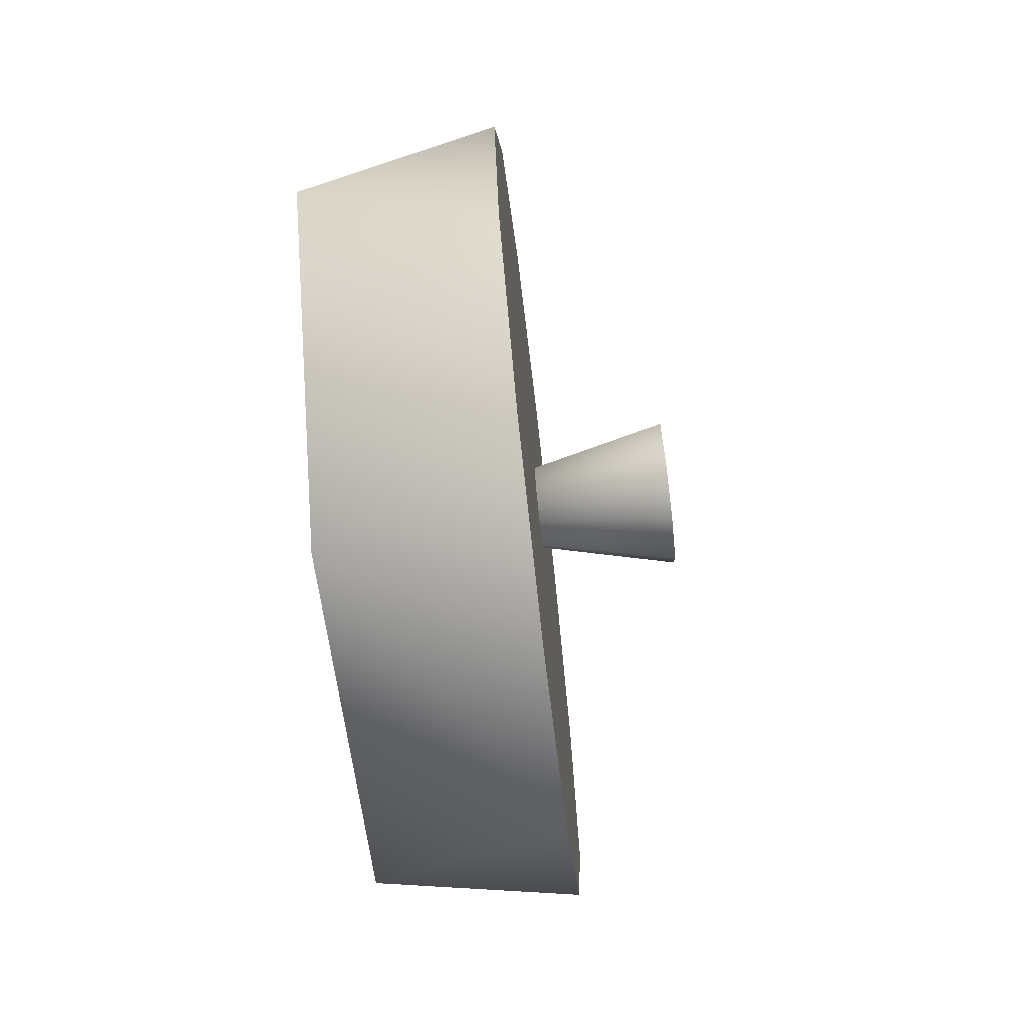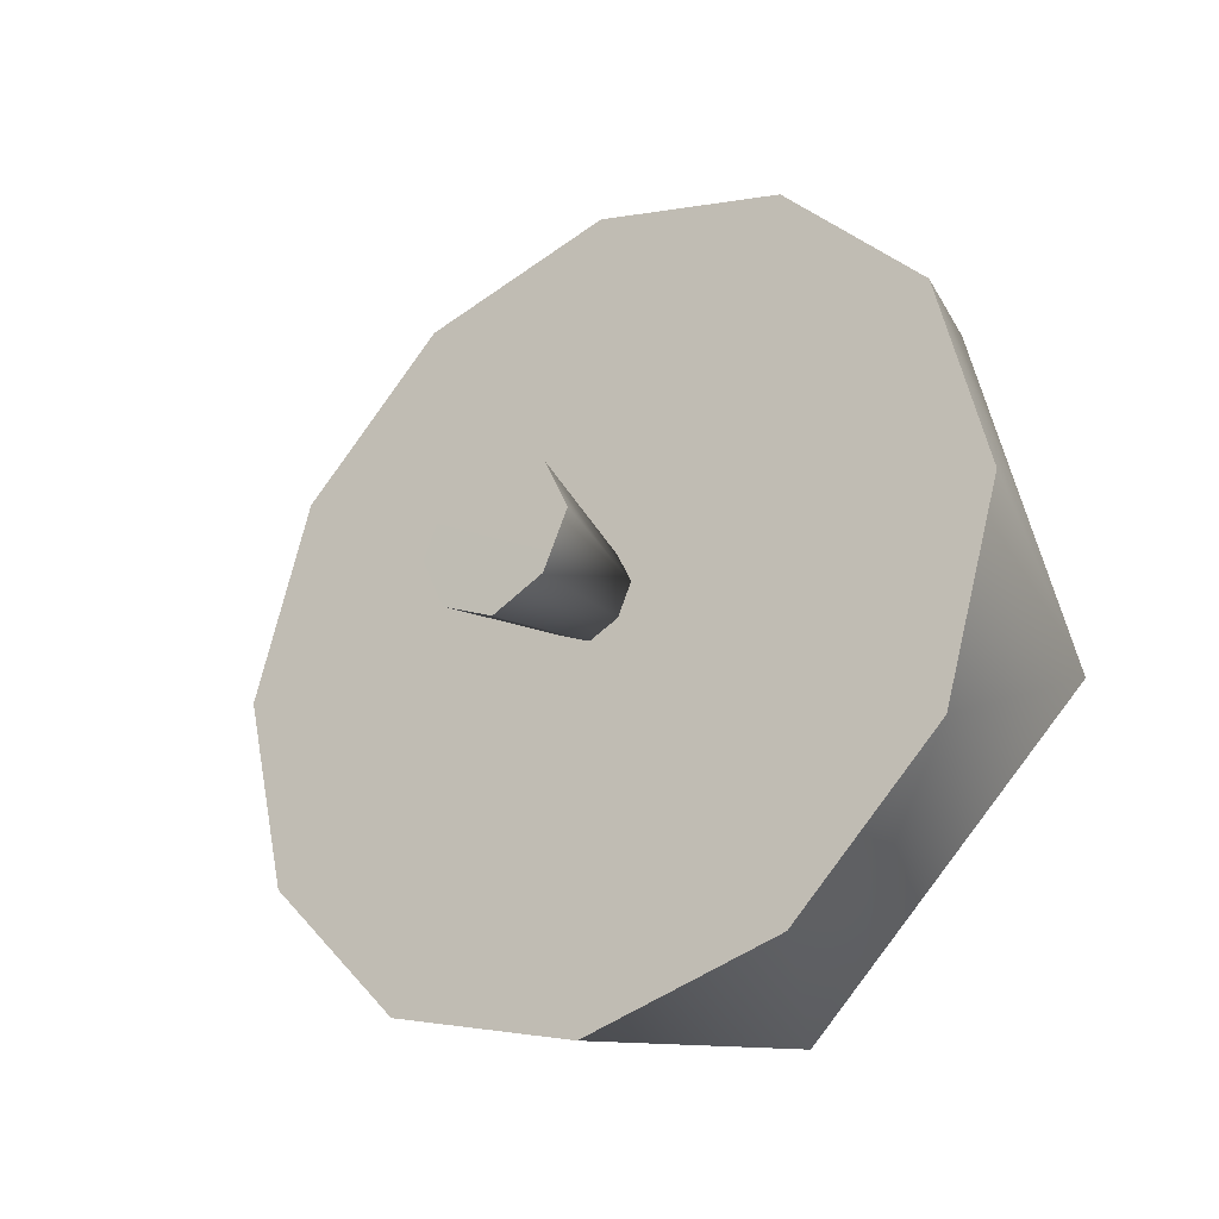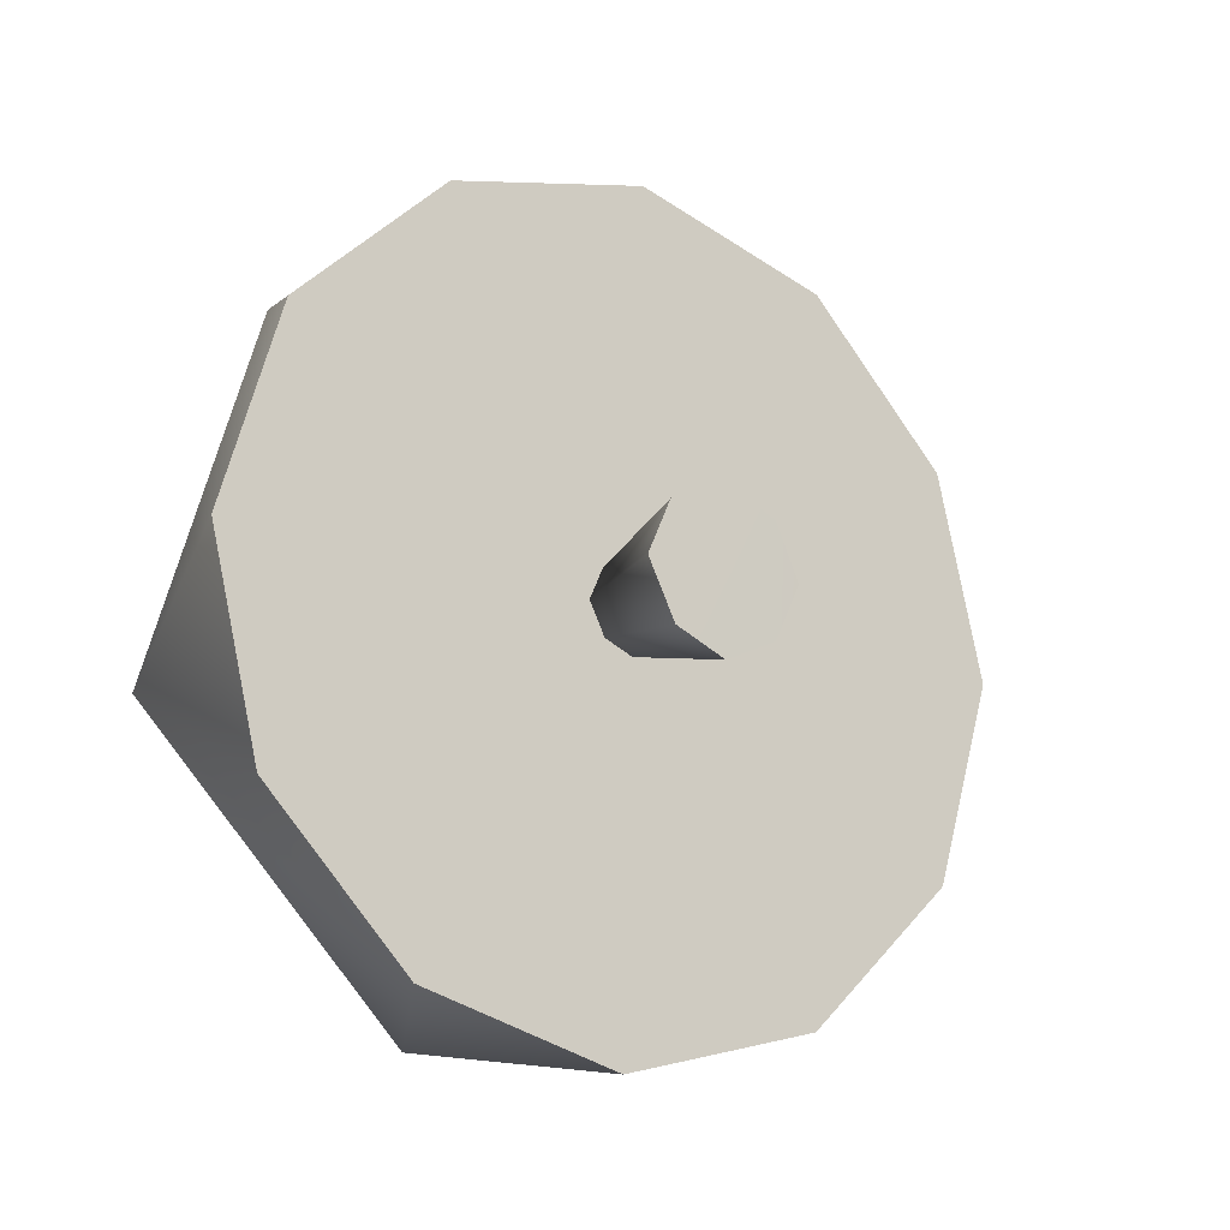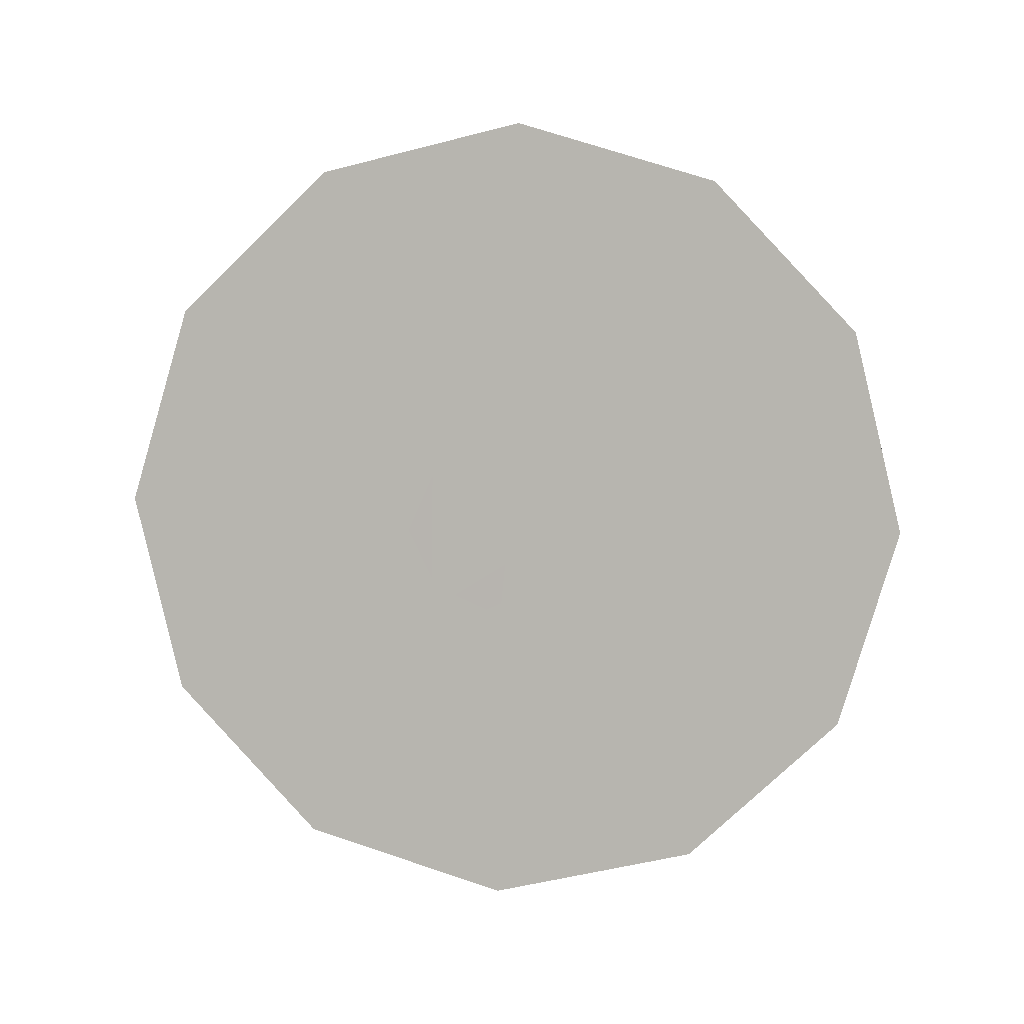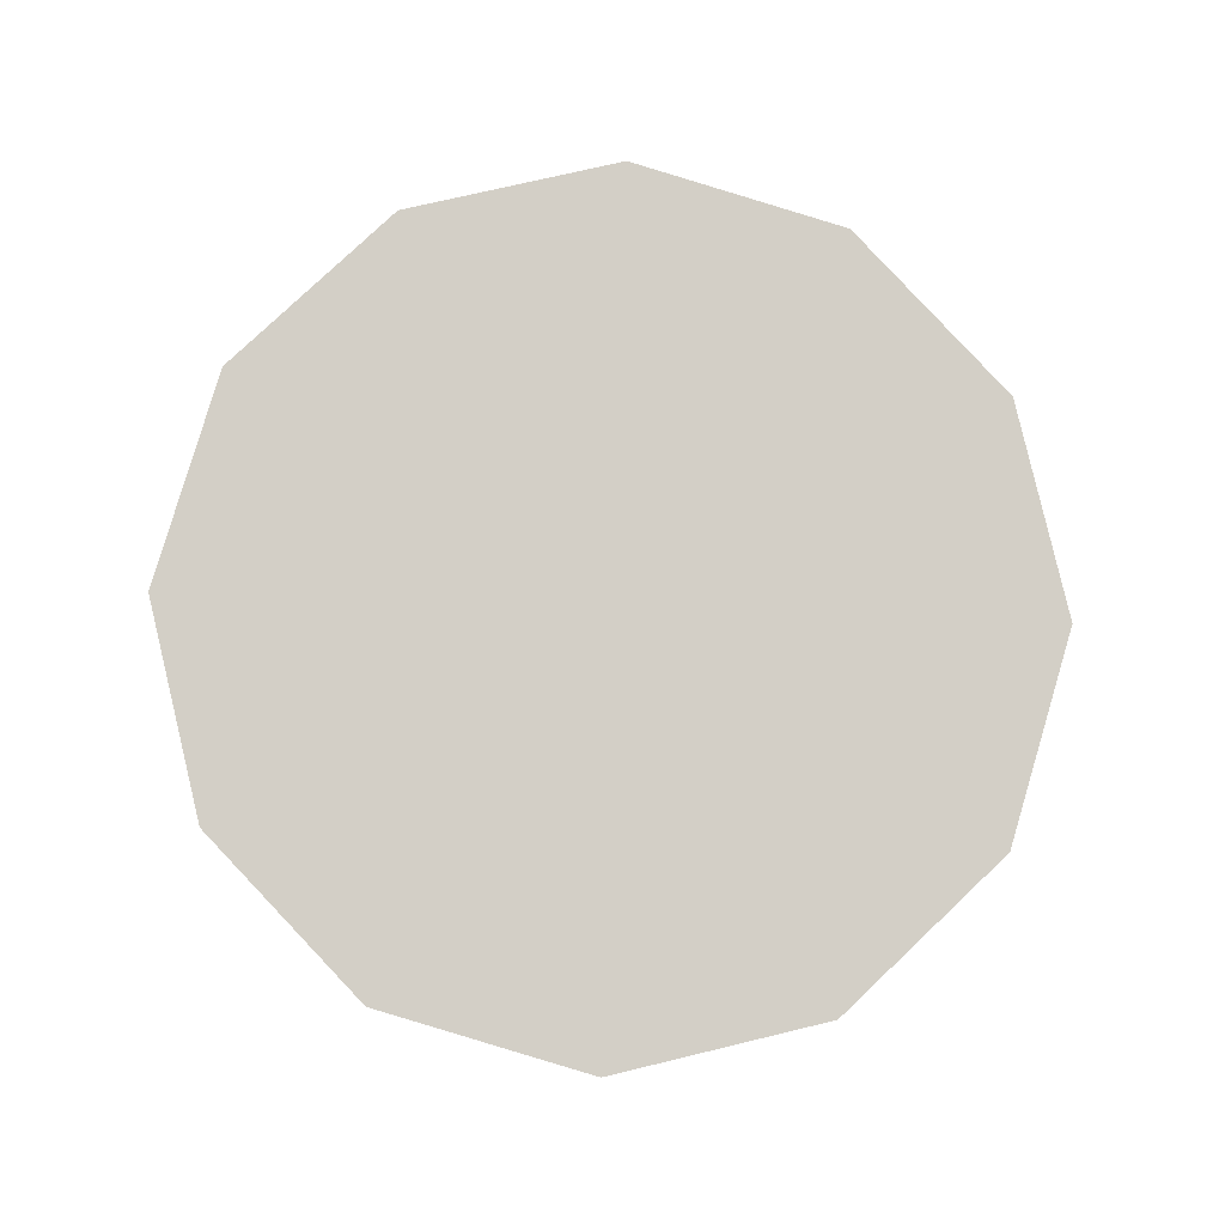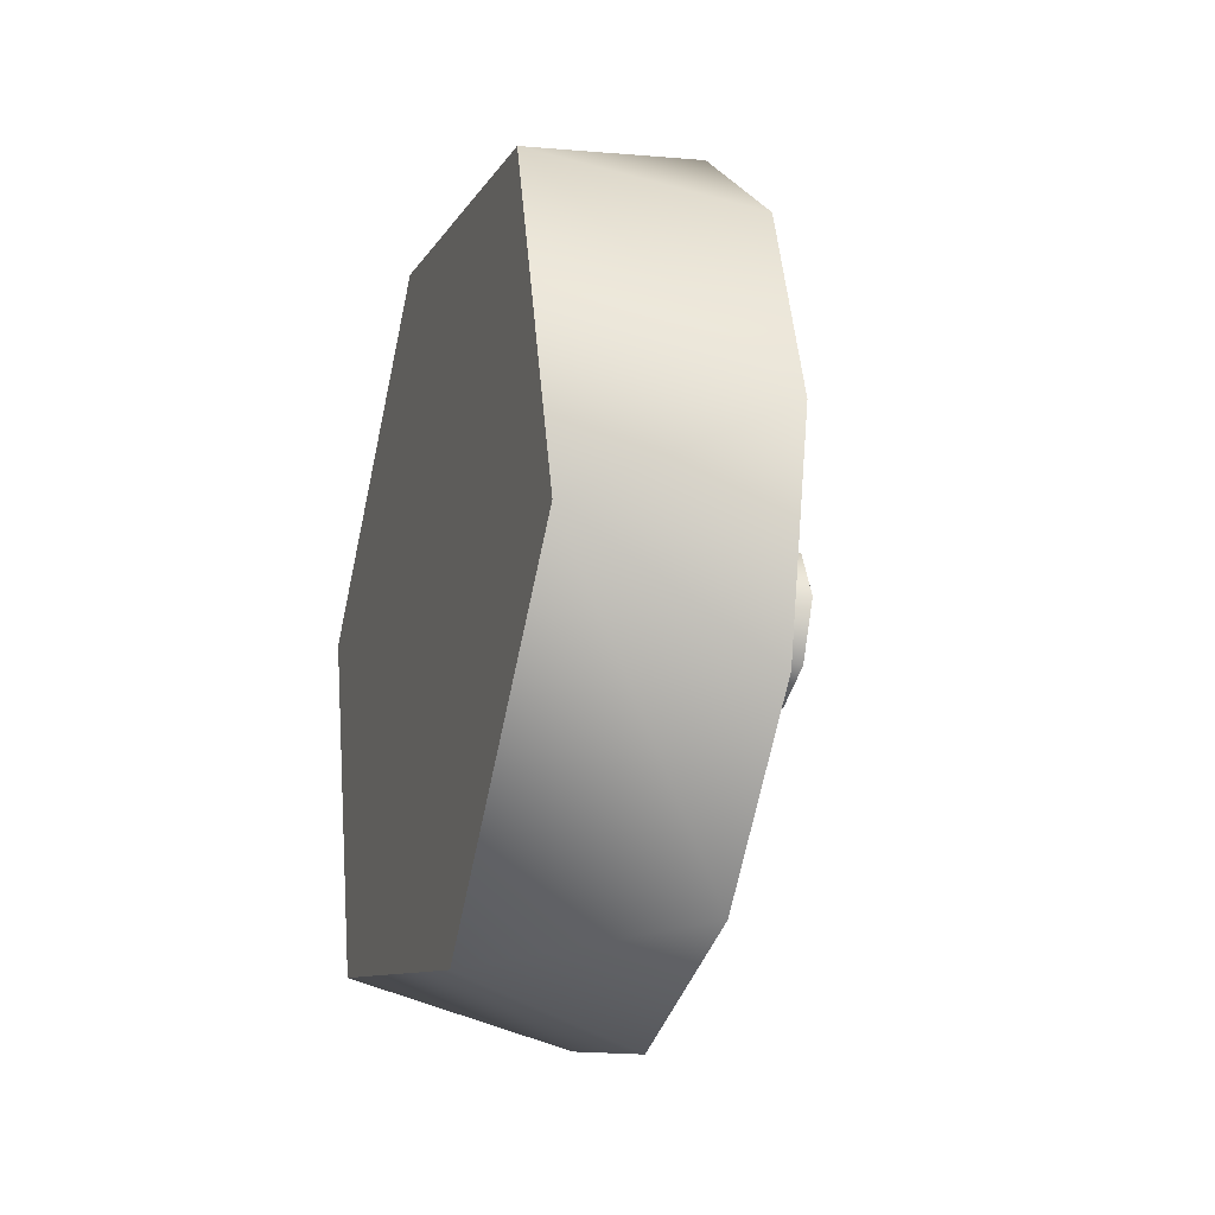
<metadata>
{"format":"obj","ext":"obj","renderer":"f3d","projection":"perspective","resolution":1024,"background":"white","views":[{"elev":-70.8,"azim":6.6,"up":"+Y"},{"elev":-27.9,"azim":126.2,"up":"+Z"},{"elev":-16.0,"azim":56.0,"up":"+Y"},{"elev":6.8,"azim":98.4,"up":"+Y"},{"elev":-7.9,"azim":87.2,"up":"+Y"},{"elev":-23.2,"azim":-17.9,"up":"+Y"}]}
</metadata>
<code>
v 1.252 -0.6274 0.5918
v 1.451 -0.6582 0.4886
v 1.451 -0.5967 0.695
v 1.252 -0.6274 0.5918
v 1.451 -0.5967 0.695
v 1.252 -0.3355 0.868
v 1.451 -0.4402 0.8431
v 1.451 -0.2307 0.893
v 1.252 0.0497 0.7533
v 1.451 -0.0243 0.8315
v 1.451 0.1237 0.6751
v 1.252 0.0497 0.7533
v 1.451 0.1237 0.6751
v 1.252 0.1429 0.3624
v 1.451 0.1737 0.4656
v 1.451 0.1122 0.2591
v 1.252 -0.149 0.08616
v 1.451 -0.04428 0.1111
v 1.451 -0.2538 0.06118
v 1.252 -0.149 0.08616
v 1.451 -0.2538 0.06118
v 1.252 -0.5342 0.2009
v 1.451 -0.4602 0.1227
v 1.451 -0.6082 0.2791
v 1.252 -0.6274 0.5918
v 1.252 0.1429 0.3624
v 1.252 -0.5342 0.2009
v 1.451 -0.6082 0.2791
v 1.451 0.1122 0.2591
v 1.451 -0.6582 0.4886
v 1.451 0.1737 0.4656
v 1.252 0.0497 0.7533
v 1.451 0.1237 0.6751
v 1.451 -0.5967 0.695
v 1.252 -0.149 0.08616
v 1.451 -0.4602 0.1227
v 1.451 -0.04428 0.1111
v 1.252 -0.3355 0.868
v 1.451 -0.0243 0.8315
v 1.451 -0.4402 0.8431
v 1.451 -0.2538 0.06118
v 1.451 -0.2307 0.893
v 1.261 -0.2428 0.4782
v 1.591 -0.3223 0.4784
v 1.591 -0.2993 0.5304
v 1.591 -0.2423 0.5584
v 1.591 -0.1883 0.5343
v 1.261 -0.2428 0.4782
v 1.591 -0.1623 0.4784
v 1.591 -0.1879 0.4227
v 1.591 -0.2423 0.3984
v 1.591 -0.2978 0.4248
v 1.591 -0.2423 0.5584
v 1.591 -0.2993 0.5304
v 1.591 -0.1883 0.5343
v 1.591 -0.1623 0.4784
v 1.591 -0.1879 0.4227
v 1.591 -0.3223 0.4784
v 1.591 -0.2978 0.4248
v 1.591 -0.2423 0.3984
v 1.261 -0.2428 0.4782
v 1.591 -0.3223 0.4784
v 1.261 -0.2428 0.4782
v 1.591 -0.1623 0.4784
g group_86_140627858995248
f 1 2 3
f 4 5 6
f 5 7 6
f 6 7 8
f 6 8 9
f 8 10 9
f 9 10 11
f 12 13 14
f 13 15 14
f 14 15 16
f 14 16 17
f 16 18 17
f 17 18 19
f 20 21 22
f 21 23 22
f 22 23 24
f 22 24 1
f 24 2 1
f 25 26 27
f 28 29 30
f 29 31 30
f 25 32 26
f 31 33 30
f 33 34 30
f 26 35 27
f 28 36 29
f 36 37 29
f 25 38 32
f 33 39 34
f 39 40 34
f 37 36 41
f 40 39 42
f 43 44 45
f 43 46 47
f 48 49 50
f 48 51 52
f 47 64 61
f 52 62 63
f 45 46 43
f 50 51 48
f 53 54 55
f 55 54 56
f 56 54 57
f 54 58 57
f 58 59 57
f 57 59 60

</code>
